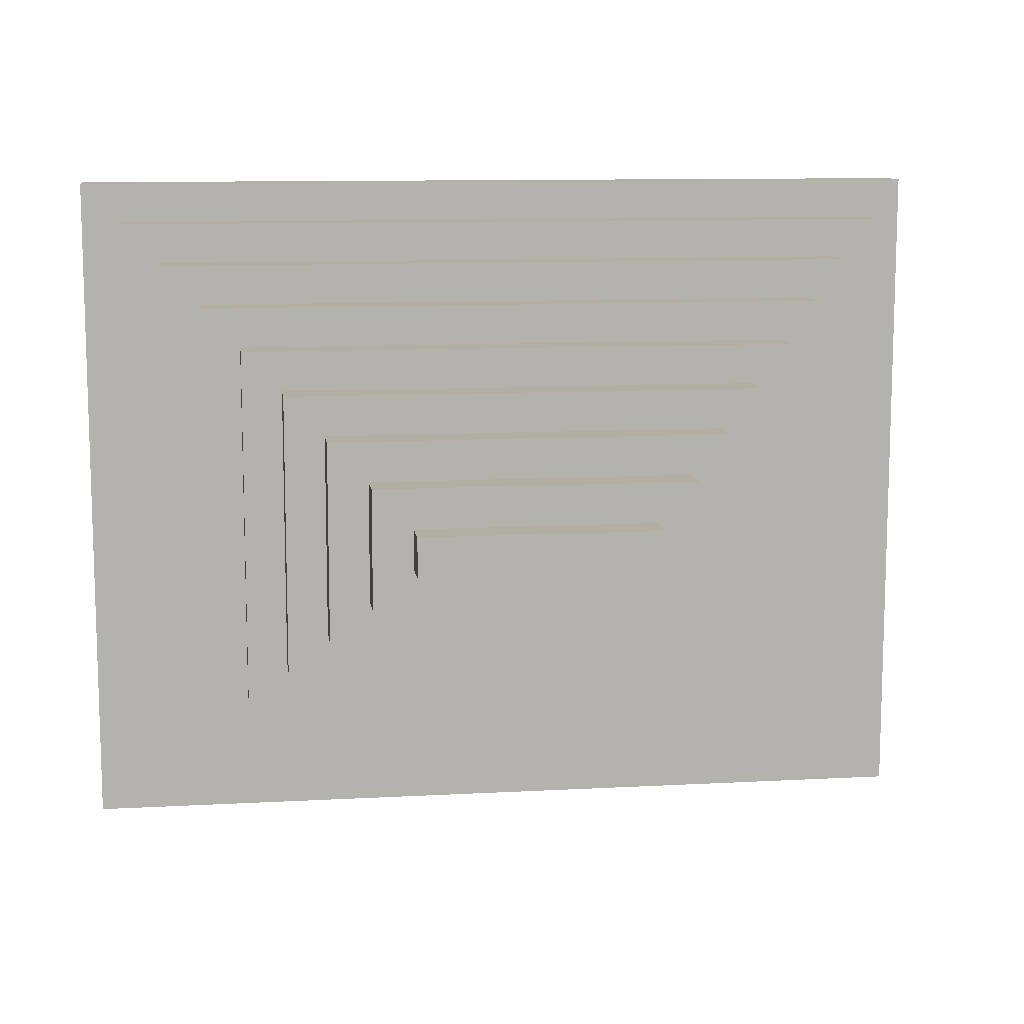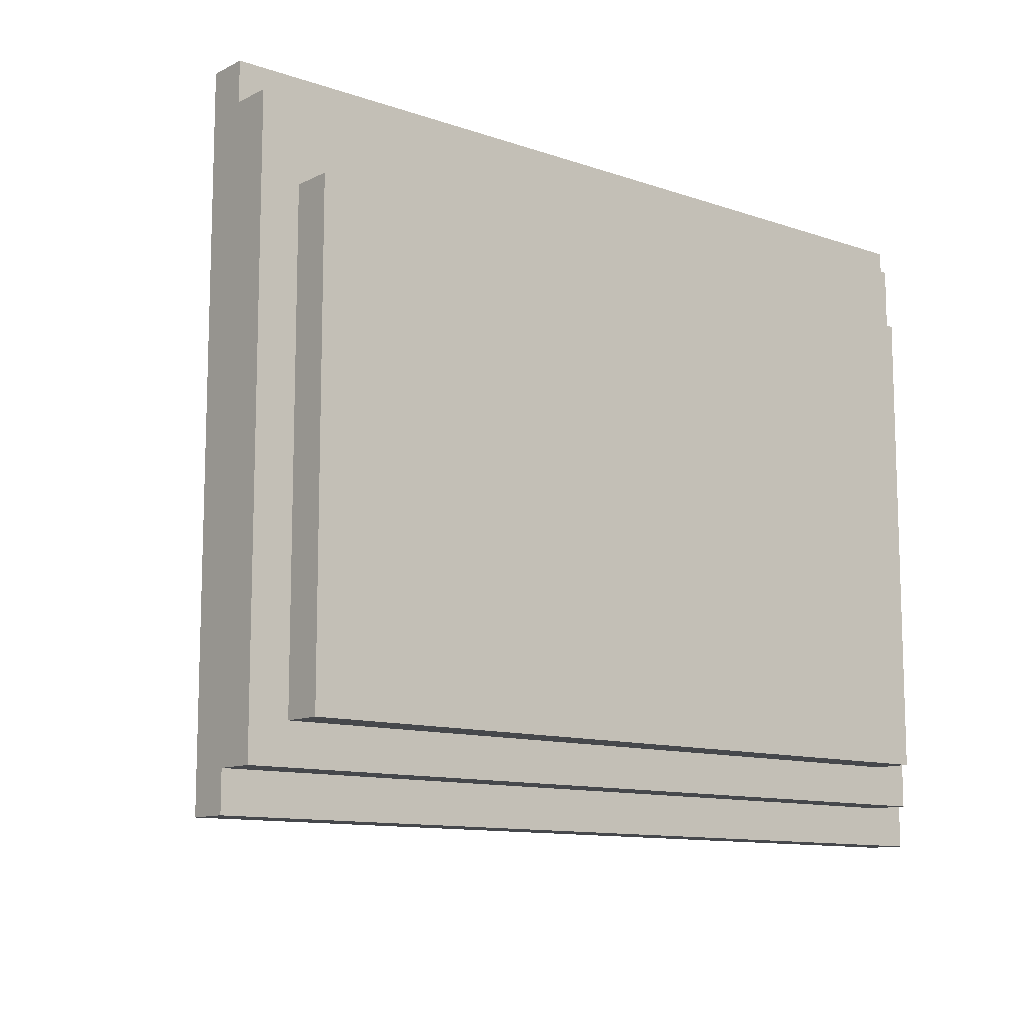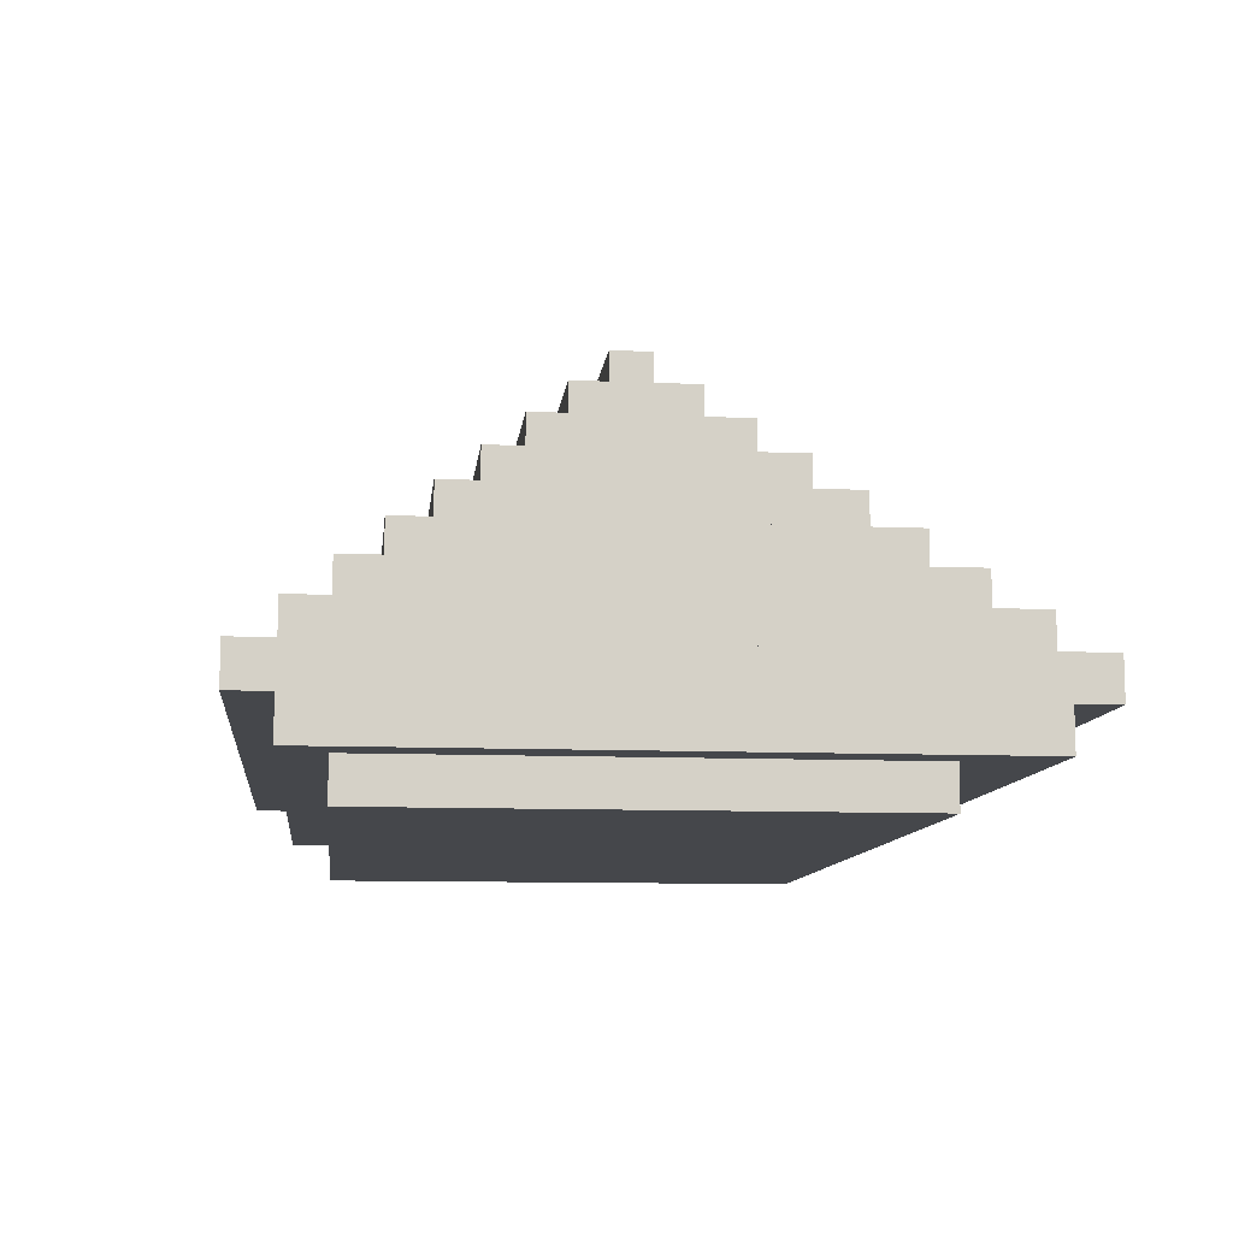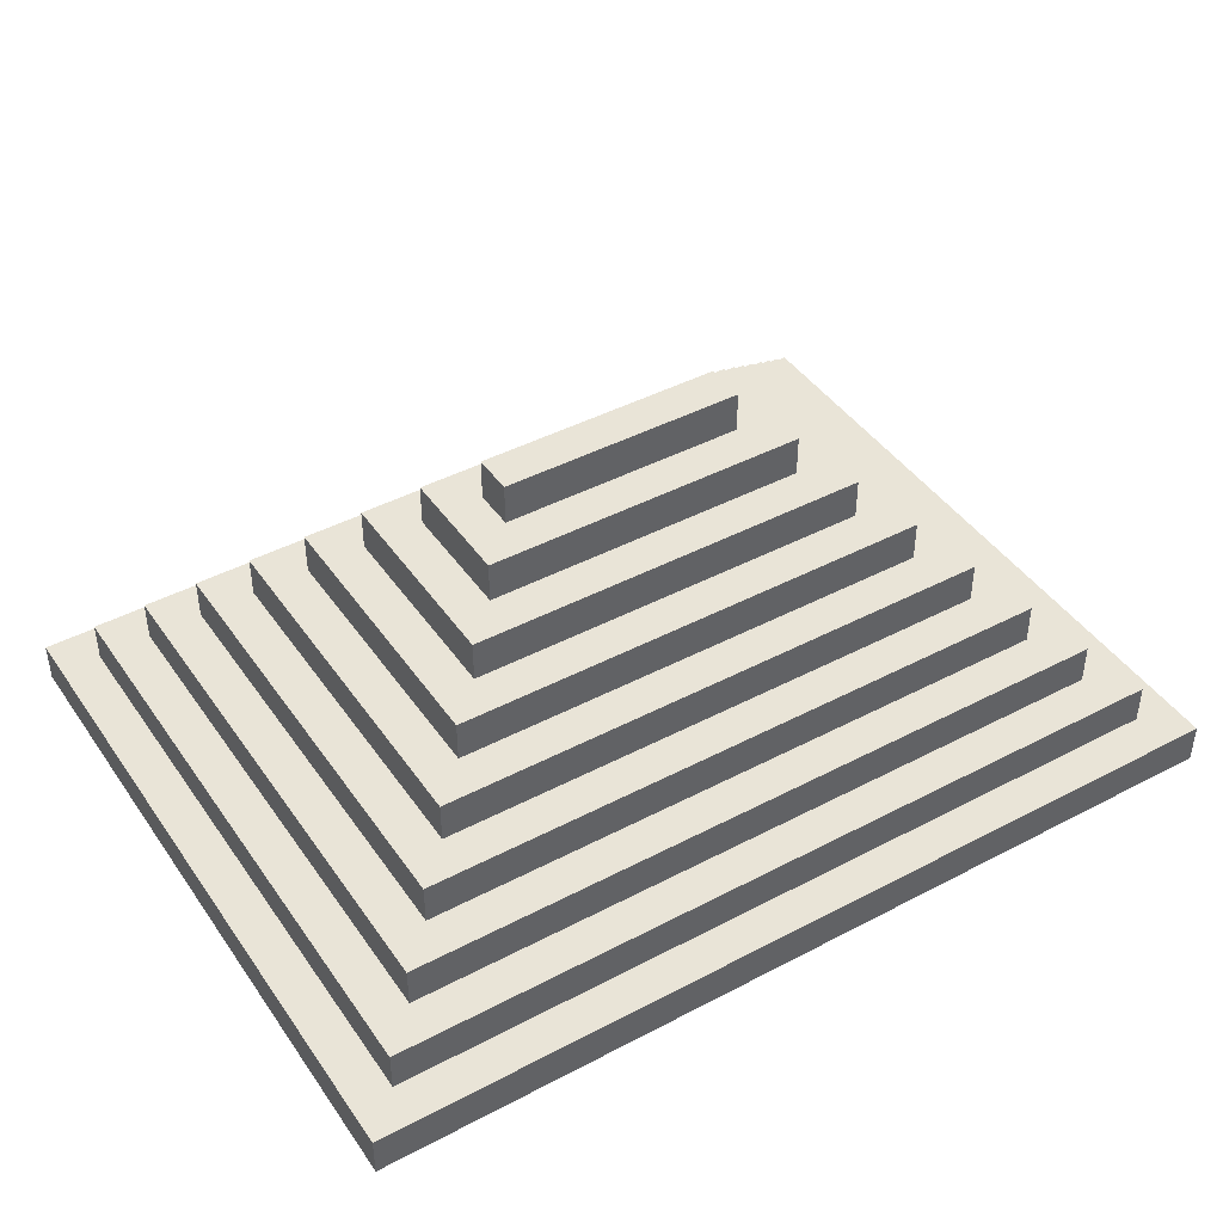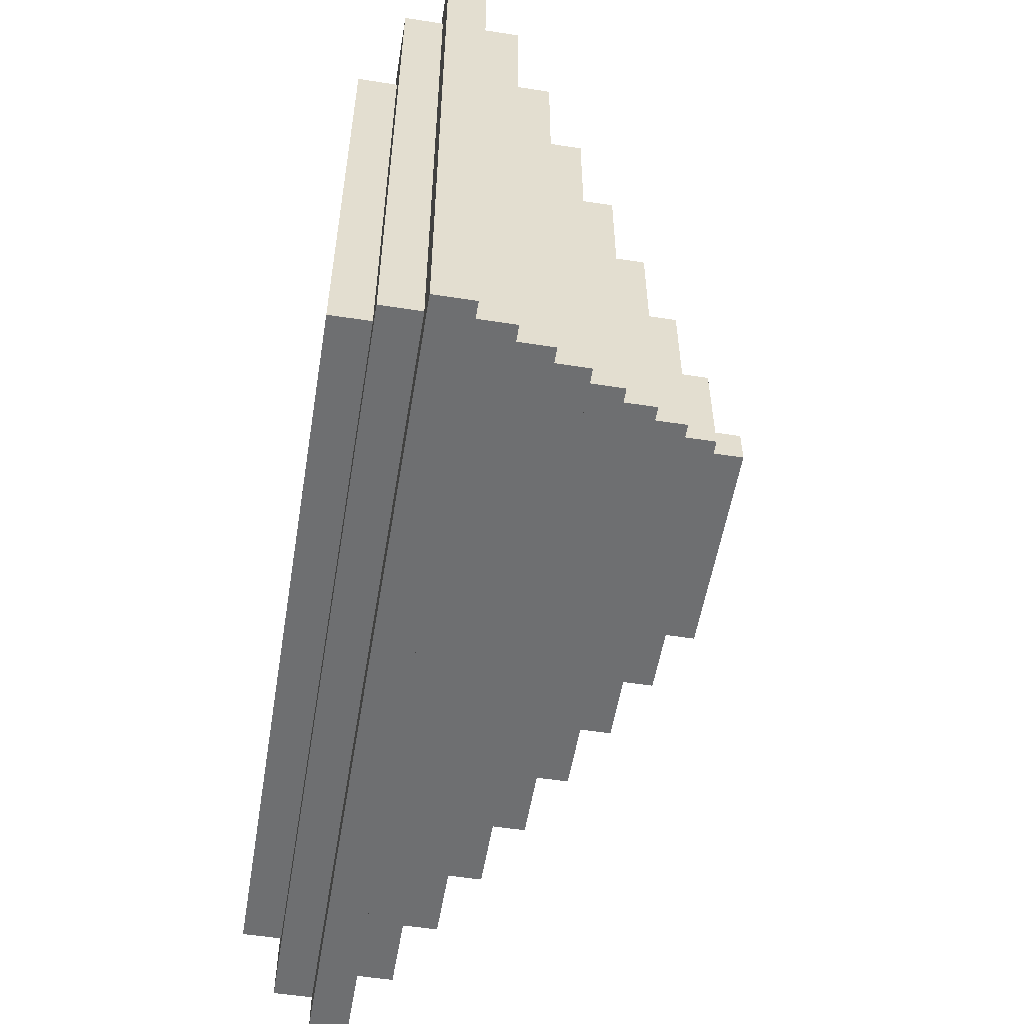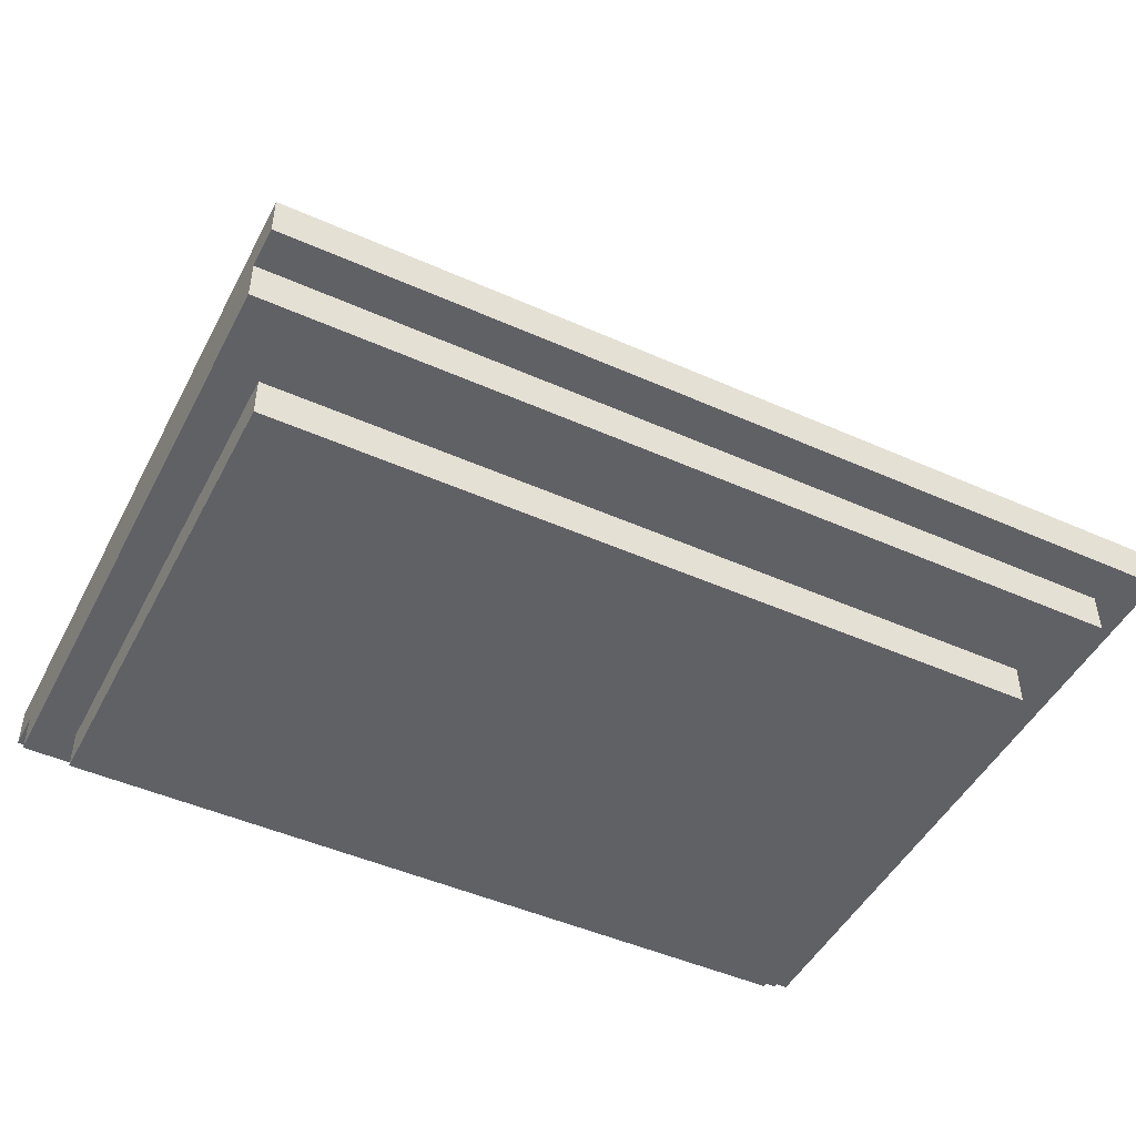
<metadata>
{"format":"obj","ext":"obj","renderer":"f3d","projection":"perspective","resolution":1024,"background":"white","views":[{"elev":10.8,"azim":172.3,"up":"+Z"},{"elev":-11.3,"azim":-40.0,"up":"+Z"},{"elev":-10.2,"azim":-96.3,"up":"+Y"},{"elev":43.1,"azim":148.0,"up":"+Y"},{"elev":-54.6,"azim":80.6,"up":"+Z"},{"elev":-47.6,"azim":-26.6,"up":"+Y"}]}
</metadata>
<code>
o
v 1 2.1 -1.4
v 1 2.1 -2.9
v 1 2.2 -1.3
v 1 2.2 -1.4
v 1 2.2 -2.9
v 1 2.2 -3
v 1 2.3 -1.3
v 1 2.3 -3
v 1.1 2 -1.6
v 1.1 2 -2.8
v 1.1 2.1 -1.6
v 1.1 2.1 -2.8
v 1.1 2.3 -1.4
v 1.1 2.3 -2.9
v 1.1 2.4 -1.4
v 1.1 2.4 -2.9
v 1.2 2.4 -1.5
v 1.2 2.4 -2.8
v 1.2 2.5 -1.5
v 1.2 2.5 -2.8
v 1.3 2.5 -1.6
v 1.3 2.5 -2.7
v 1.3 2.6 -1.6
v 1.3 2.6 -2.7
v 1.4 2.6 -1.7
v 1.4 2.6 -2.6
v 1.4 2.7 -1.7
v 1.4 2.7 -2.6
v 1.5 2.7 -1.8
v 1.5 2.7 -2.5
v 1.5 2.8 -1.8
v 1.5 2.8 -2.5
v 1.6 2.8 -1.9
v 1.6 2.8 -2.4
v 1.6 2.9 -1.9
v 1.6 2.9 -2.4
v 1.7 2.9 -2
v 1.7 2.9 -2.3
v 1.7 3 -2
v 1.7 3 -2.3
v 1.8 3 -2.1
v 1.8 3 -2.2
v 1.8 3.1 -2.1
v 1.8 3.1 -2.2
v 2.4 3 -2.1
v 2.4 3 -2.2
v 2.4 3.1 -2.1
v 2.4 3.1 -2.2
v 2.5 2.9 -2
v 2.5 2.9 -2.3
v 2.5 3 -2
v 2.5 3 -2.3
v 2.6 2.8 -1.9
v 2.6 2.8 -2.4
v 2.6 2.9 -1.9
v 2.6 2.9 -2.4
v 2.7 2.7 -1.8
v 2.7 2.7 -2.5
v 2.7 2.8 -1.8
v 2.7 2.8 -2.5
v 2.8 2.6 -1.7
v 2.8 2.6 -2.6
v 2.8 2.7 -1.7
v 2.8 2.7 -2.6
v 2.9 2.5 -1.6
v 2.9 2.5 -2.7
v 2.9 2.6 -1.6
v 2.9 2.6 -2.7
v 3 2 -1.6
v 3 2 -2.8
v 3 2.1 -1.6
v 3 2.1 -2.8
v 3 2.4 -1.5
v 3 2.4 -2.8
v 3 2.5 -1.5
v 3 2.5 -2.8
v 3.1 2.1 -1.4
v 3.1 2.1 -2.9
v 3.1 2.2 -1.4
v 3.1 2.2 -2.9
v 3.1 2.3 -1.4
v 3.1 2.3 -2.9
v 3.1 2.4 -1.4
v 3.1 2.4 -2.9
v 3.2 2.2 -1.3
v 3.2 2.2 -3
v 3.2 2.3 -1.3
v 3.2 2.3 -3
v 1 2.2 -1.3
v 1 2.3 -1.3
v 3.2 2.2 -1.3
v 3.2 2.3 -1.3
v 1 2.1 -1.4
v 1 2.2 -1.4
v 1.1 2.3 -1.4
v 1.1 2.4 -1.4
v 3.1 2.1 -1.4
v 3.1 2.2 -1.4
v 3.1 2.3 -1.4
v 3.1 2.4 -1.4
v 1.2 2.4 -1.5
v 1.2 2.5 -1.5
v 3 2.4 -1.5
v 3 2.5 -1.5
v 1.1 2 -1.6
v 1.1 2.1 -1.6
v 1.3 2.5 -1.6
v 1.3 2.6 -1.6
v 2.9 2.5 -1.6
v 2.9 2.6 -1.6
v 3 2 -1.6
v 3 2.1 -1.6
v 1.4 2.6 -1.7
v 1.4 2.7 -1.7
v 2.8 2.6 -1.7
v 2.8 2.7 -1.7
v 1.5 2.7 -1.8
v 1.5 2.8 -1.8
v 2.7 2.7 -1.8
v 2.7 2.8 -1.8
v 1.6 2.8 -1.9
v 1.6 2.9 -1.9
v 2.6 2.8 -1.9
v 2.6 2.9 -1.9
v 1.7 2.9 -2
v 1.7 3 -2
v 2.5 2.9 -2
v 2.5 3 -2
v 1.8 3 -2.1
v 1.8 3.1 -2.1
v 2.4 3 -2.1
v 2.4 3.1 -2.1
v 1.8 3 -2.2
v 1.8 3.1 -2.2
v 2.4 3 -2.2
v 2.4 3.1 -2.2
v 1.7 2.9 -2.3
v 1.7 3 -2.3
v 2.5 2.9 -2.3
v 2.5 3 -2.3
v 1.6 2.8 -2.4
v 1.6 2.9 -2.4
v 2.6 2.8 -2.4
v 2.6 2.9 -2.4
v 1.5 2.7 -2.5
v 1.5 2.8 -2.5
v 2.7 2.7 -2.5
v 2.7 2.8 -2.5
v 1.4 2.6 -2.6
v 1.4 2.7 -2.6
v 2.8 2.6 -2.6
v 2.8 2.7 -2.6
v 1.3 2.5 -2.7
v 1.3 2.6 -2.7
v 2.9 2.5 -2.7
v 2.9 2.6 -2.7
v 1.1 2 -2.8
v 1.1 2.1 -2.8
v 1.2 2.4 -2.8
v 1.2 2.5 -2.8
v 3 2 -2.8
v 3 2.1 -2.8
v 3 2.4 -2.8
v 3 2.5 -2.8
v 1 2.1 -2.9
v 1 2.2 -2.9
v 1.1 2.3 -2.9
v 1.1 2.4 -2.9
v 3.1 2.1 -2.9
v 3.1 2.2 -2.9
v 3.1 2.3 -2.9
v 3.1 2.4 -2.9
v 1 2.2 -3
v 1 2.3 -3
v 3.2 2.2 -3
v 3.2 2.3 -3
v 1.1 2 -1.6
v 3 2 -1.6
v 1.1 2 -2.8
v 3 2 -2.8
v 1 2.1 -1.4
v 3.1 2.1 -1.4
v 1.1 2.1 -1.6
v 3 2.1 -1.6
v 1.1 2.1 -2.8
v 3 2.1 -2.8
v 1 2.1 -2.9
v 3.1 2.1 -2.9
v 1 2.2 -1.3
v 3.2 2.2 -1.3
v 1 2.2 -1.4
v 3.1 2.2 -1.4
v 1 2.2 -2.9
v 3.1 2.2 -2.9
v 1 2.2 -3
v 3.2 2.2 -3
v 1 2.3 -1.3
v 3.2 2.3 -1.3
v 1.1 2.3 -1.4
v 3.1 2.3 -1.4
v 1.1 2.3 -2.9
v 3.1 2.3 -2.9
v 1 2.3 -3
v 3.2 2.3 -3
v 1.1 2.4 -1.4
v 3.1 2.4 -1.4
v 1.2 2.4 -1.5
v 3 2.4 -1.5
v 1.2 2.4 -2.8
v 3 2.4 -2.8
v 1.1 2.4 -2.9
v 3.1 2.4 -2.9
v 1.2 2.5 -1.5
v 3 2.5 -1.5
v 1.3 2.5 -1.6
v 2.9 2.5 -1.6
v 1.3 2.5 -2.7
v 2.9 2.5 -2.7
v 1.2 2.5 -2.8
v 3 2.5 -2.8
v 1.3 2.6 -1.6
v 2.9 2.6 -1.6
v 1.4 2.6 -1.7
v 2.8 2.6 -1.7
v 1.4 2.6 -2.6
v 2.8 2.6 -2.6
v 1.3 2.6 -2.7
v 2.9 2.6 -2.7
v 1.4 2.7 -1.7
v 2.8 2.7 -1.7
v 1.5 2.7 -1.8
v 2.7 2.7 -1.8
v 1.5 2.7 -2.5
v 2.7 2.7 -2.5
v 1.4 2.7 -2.6
v 2.8 2.7 -2.6
v 1.5 2.8 -1.8
v 2.7 2.8 -1.8
v 1.6 2.8 -1.9
v 2.6 2.8 -1.9
v 1.6 2.8 -2.4
v 2.6 2.8 -2.4
v 1.5 2.8 -2.5
v 2.7 2.8 -2.5
v 1.6 2.9 -1.9
v 2.6 2.9 -1.9
v 1.7 2.9 -2
v 2.5 2.9 -2
v 1.7 2.9 -2.3
v 2.5 2.9 -2.3
v 1.6 2.9 -2.4
v 2.6 2.9 -2.4
v 1.7 3 -2
v 2.5 3 -2
v 1.8 3 -2.1
v 2.4 3 -2.1
v 1.8 3 -2.2
v 2.4 3 -2.2
v 1.7 3 -2.3
v 2.5 3 -2.3
v 1.8 3.1 -2.1
v 2.4 3.1 -2.1
v 1.8 3.1 -2.2
v 2.4 3.1 -2.2
f 4 2 1
f 5 2 4
f 7 4 3
f 7 6 5
f 7 5 4
f 8 6 7
f 11 10 9
f 12 10 11
f 15 14 13
f 16 14 15
f 19 18 17
f 20 18 19
f 23 22 21
f 24 22 23
f 27 26 25
f 28 26 27
f 31 30 29
f 32 30 31
f 35 34 33
f 36 34 35
f 39 38 37
f 40 38 39
f 43 42 41
f 44 42 43
f 45 46 47
f 47 46 48
f 49 50 51
f 51 50 52
f 53 54 55
f 55 54 56
f 57 58 59
f 59 58 60
f 61 62 63
f 63 62 64
f 65 66 67
f 67 66 68
f 69 70 71
f 71 70 72
f 73 74 75
f 75 74 76
f 77 78 79
f 79 78 80
f 81 82 83
f 83 82 84
f 85 86 87
f 87 86 88
f 91 90 89
f 92 90 91
f 97 94 93
f 98 94 97
f 99 96 95
f 100 96 99
f 103 102 101
f 104 102 103
f 109 108 107
f 110 108 109
f 111 106 105
f 112 106 111
f 115 114 113
f 116 114 115
f 119 118 117
f 120 118 119
f 123 122 121
f 124 122 123
f 127 126 125
f 128 126 127
f 131 130 129
f 132 130 131
f 133 134 135
f 135 134 136
f 137 138 139
f 139 138 140
f 141 142 143
f 143 142 144
f 145 146 147
f 147 146 148
f 149 150 151
f 151 150 152
f 153 154 155
f 155 154 156
f 157 158 161
f 161 158 162
f 159 160 163
f 163 160 164
f 165 166 169
f 169 166 170
f 167 168 171
f 171 168 172
f 173 174 175
f 175 174 176
f 179 178 177
f 180 178 179
f 183 182 181
f 184 182 183
f 185 183 181
f 186 182 184
f 187 185 181
f 187 186 185
f 188 182 186
f 188 186 187
f 191 190 189
f 192 190 191
f 194 190 192
f 195 194 193
f 196 190 194
f 196 194 195
f 197 198 199
f 199 198 200
f 197 199 201
f 200 198 202
f 197 201 203
f 201 202 203
f 202 198 204
f 203 202 204
f 205 206 207
f 207 206 208
f 205 207 209
f 208 206 210
f 205 209 211
f 209 210 211
f 210 206 212
f 211 210 212
f 213 214 215
f 215 214 216
f 213 215 217
f 216 214 218
f 213 217 219
f 217 218 219
f 218 214 220
f 219 218 220
f 221 222 223
f 223 222 224
f 221 223 225
f 224 222 226
f 221 225 227
f 225 226 227
f 226 222 228
f 227 226 228
f 229 230 231
f 231 230 232
f 229 231 233
f 232 230 234
f 229 233 235
f 233 234 235
f 234 230 236
f 235 234 236
f 237 238 239
f 239 238 240
f 237 239 241
f 240 238 242
f 237 241 243
f 241 242 243
f 242 238 244
f 243 242 244
f 245 246 247
f 247 246 248
f 245 247 249
f 248 246 250
f 245 249 251
f 249 250 251
f 250 246 252
f 251 250 252
f 253 254 255
f 255 254 256
f 253 255 257
f 256 254 258
f 253 257 259
f 257 258 259
f 258 254 260
f 259 258 260
f 261 262 263
f 263 262 264

</code>
